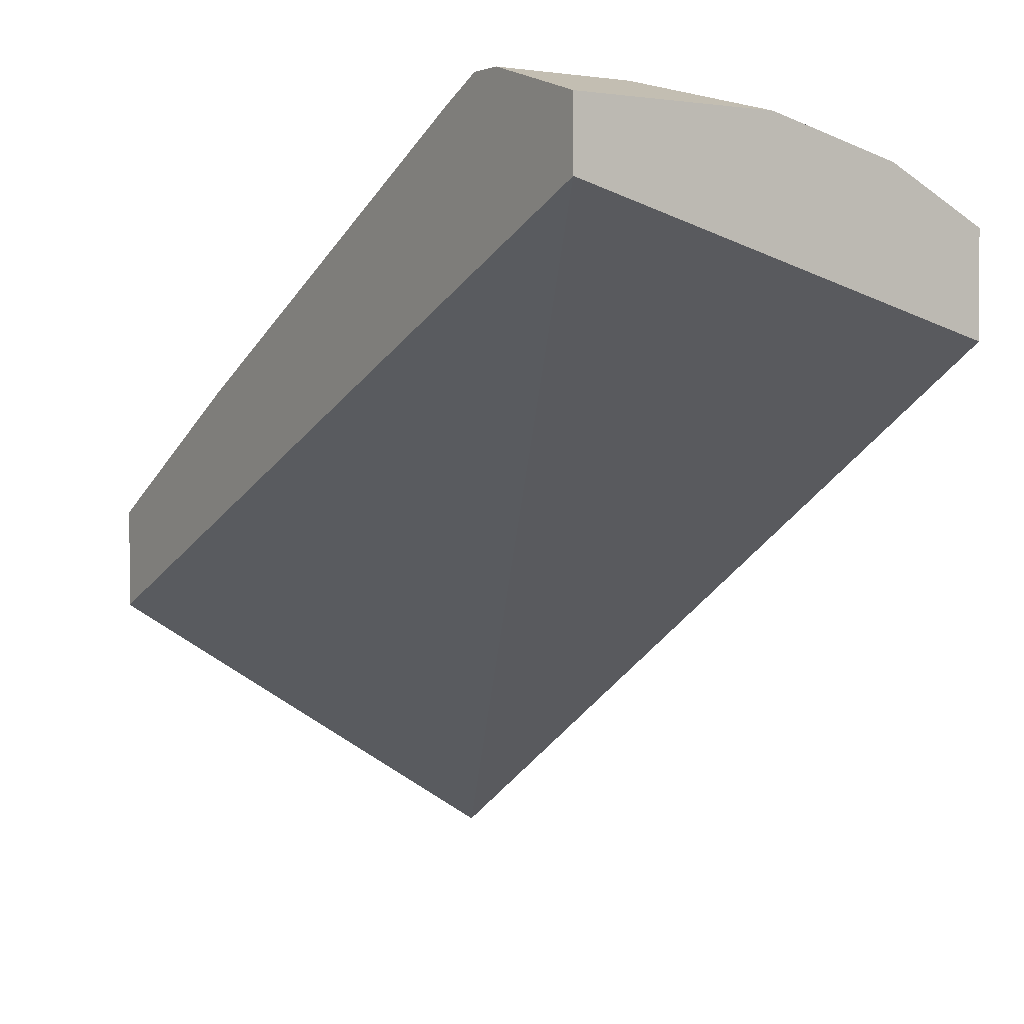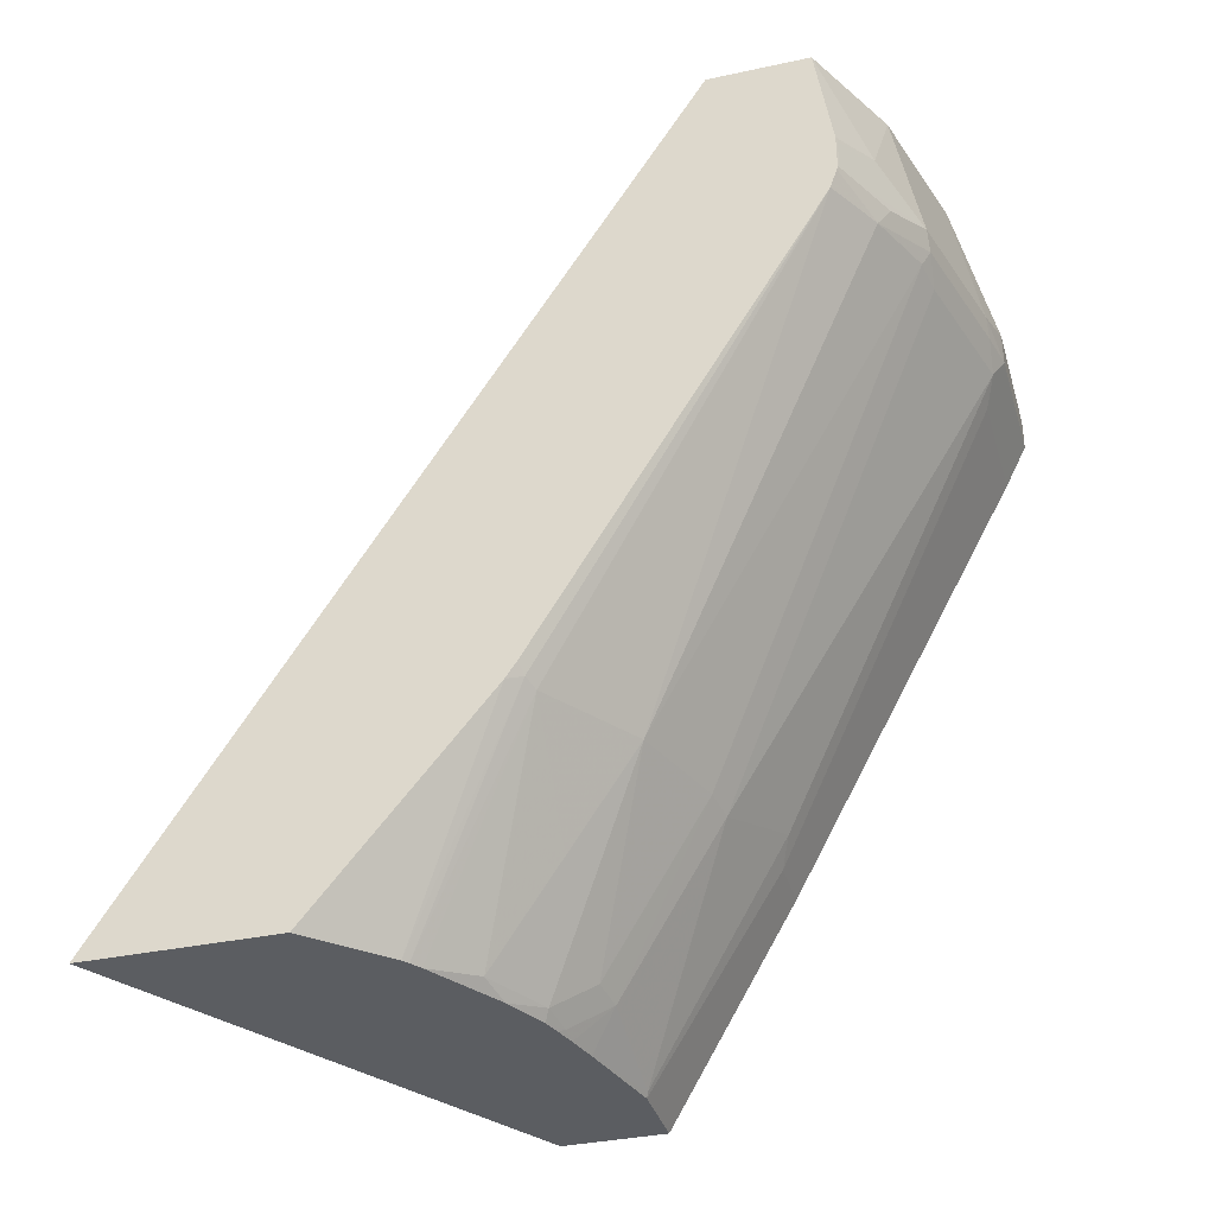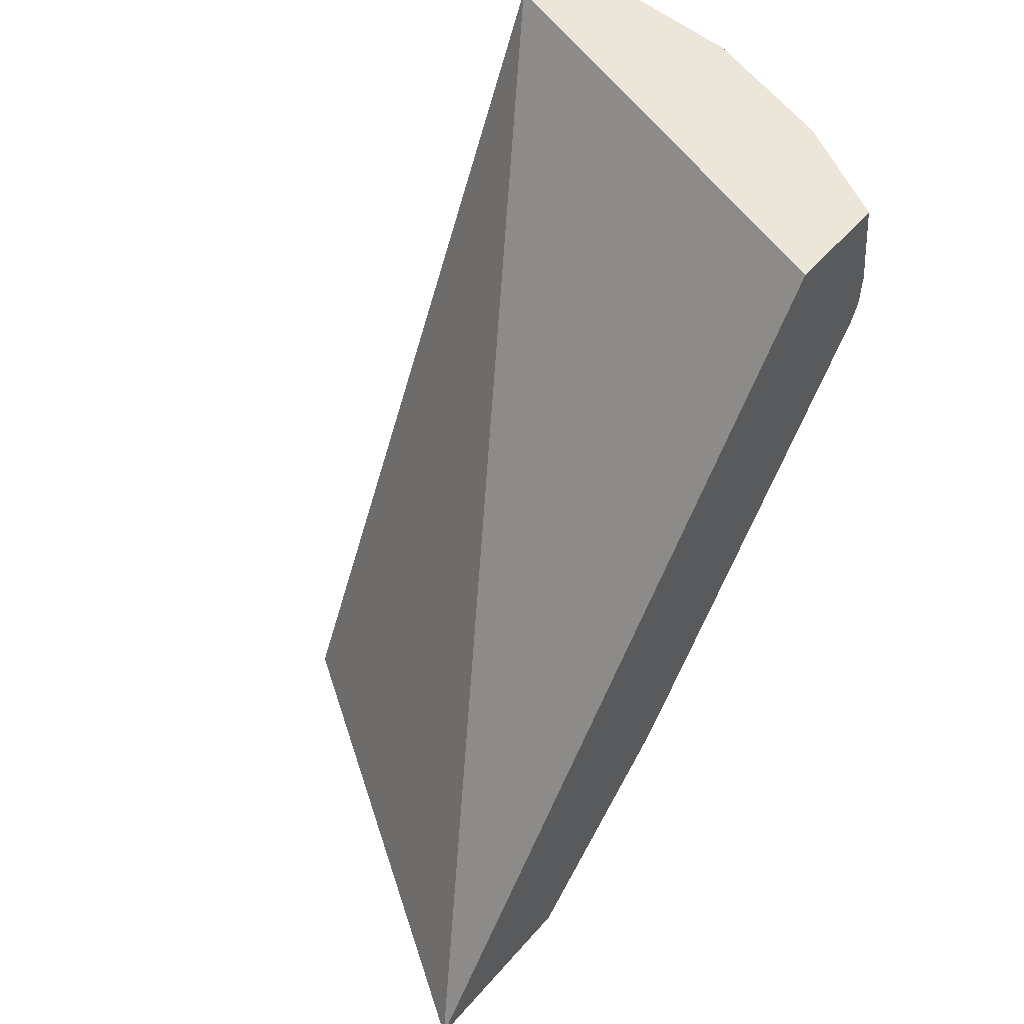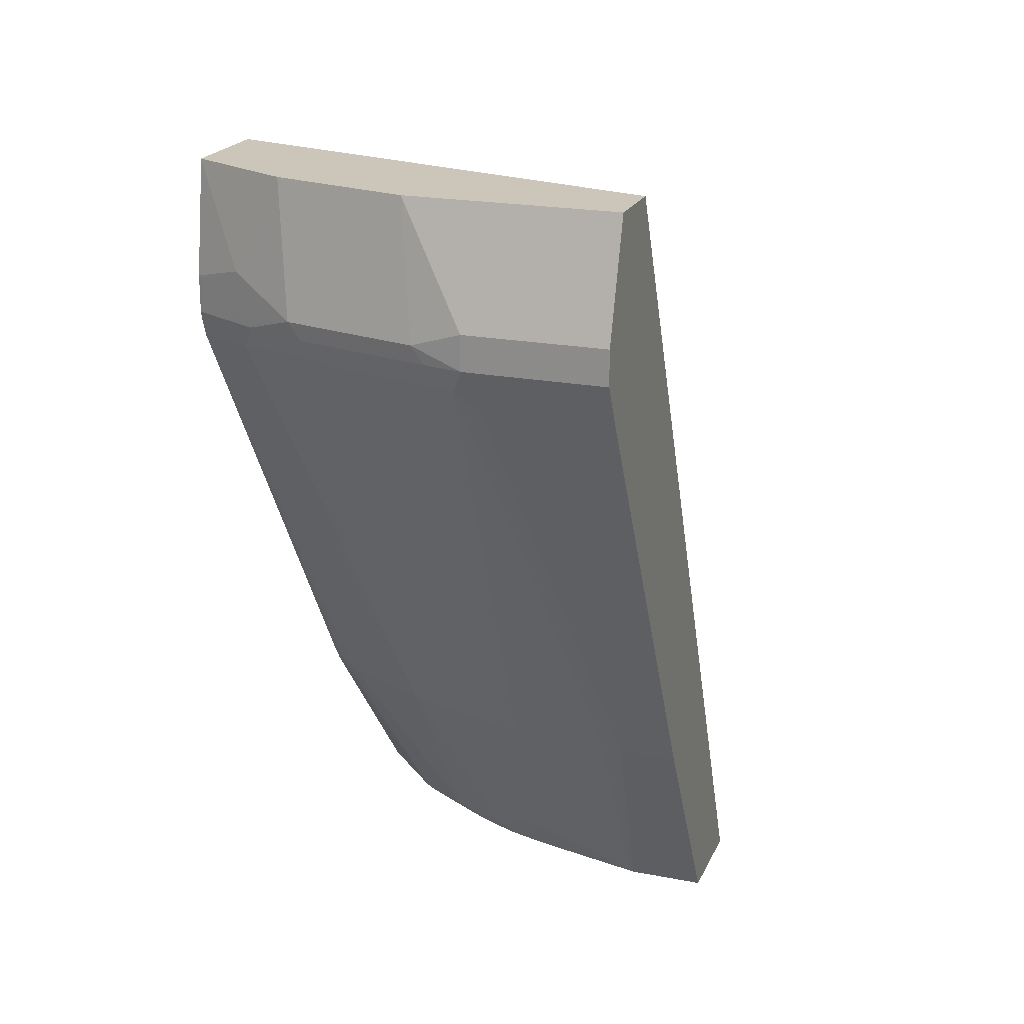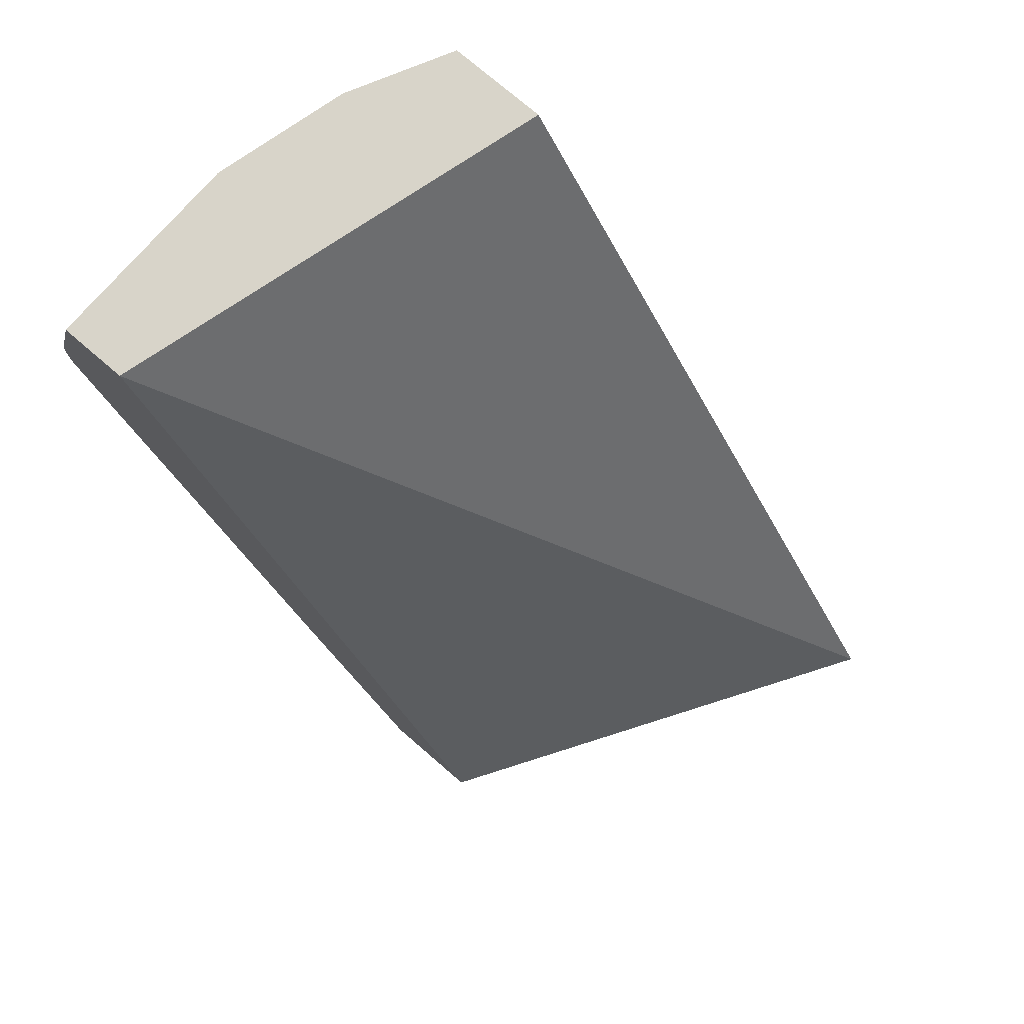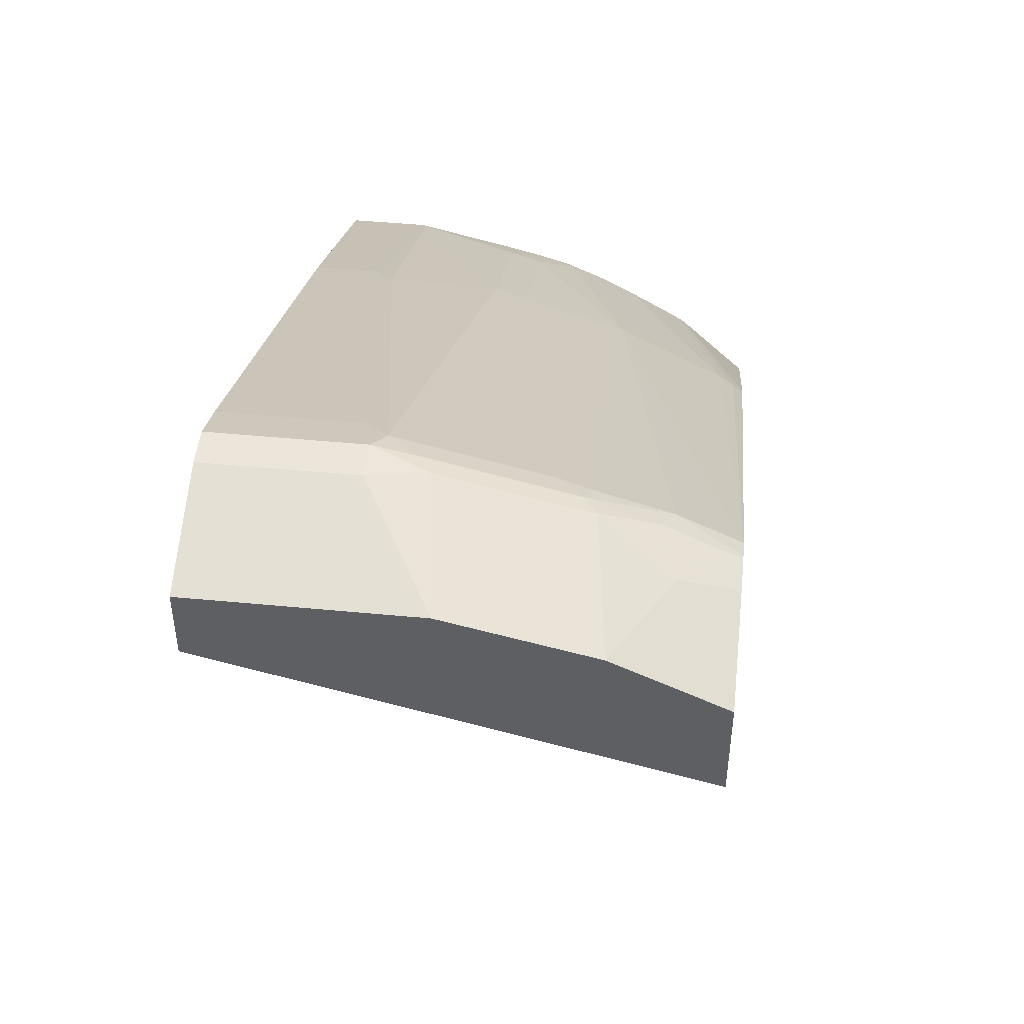
<metadata>
{"format":"obj","ext":"obj","renderer":"f3d","projection":"perspective","resolution":1024,"background":"white","views":[{"elev":1.4,"azim":-33.4,"up":"+Y"},{"elev":-35.6,"azim":105.9,"up":"+Z"},{"elev":55.8,"azim":40.5,"up":"+Z"},{"elev":20.8,"azim":-160.7,"up":"+Z"},{"elev":75.0,"azim":-49.2,"up":"+Z"},{"elev":48.1,"azim":6.1,"up":"+Y"}]}
</metadata>
<code>
v 0.2122 0.1258 -0.8017
v -0.03917 0.2802 -0.8017
v 0.2122 0.2317 -0.8017
v 0.2122 0.431 -0.3202
v -0.03917 0.4988 -0.3202
v -0.03917 0.3378 -0.8017
v 0.1932 0.2508 -0.8017
v 0.2122 0.3277 -0.685
v 0.2122 0.4886 -0.3202
v -0.03917 0.5371 -0.3202
v 0.004073 0.3378 -0.8017
v -0.03917 0.4092 -0.6778
v 0.174 0.2699 -0.8017
v 0.2062 0.3357 -0.681
v 0.2122 0.334 -0.6758
v 0.179 0.5052 -0.3202
v 0.2122 0.4981 -0.3825
v 0.1822 0.5131 -0.3741
v 0.07676 0.5371 -0.3202
v -0.03917 0.5563 -0.3837
v -0.006388 0.4092 -0.6778
v 0.006411 0.4157 -0.665
v 0.006411 0.3389 -0.7993
v 0.05719 0.3249 -0.8017
v -0.03917 0.5435 -0.4284
v 0.1706 0.2726 -0.8017
v 0.1982 0.3389 -0.6842
v 0.2122 0.4937 -0.4169
v 0.1535 0.5179 -0.3202
v 0.2122 0.4981 -0.4029
v 0.211 0.4988 -0.3837
v 0.1982 0.5052 -0.3837
v 0.1439 0.5324 -0.3933
v 0.06716 0.5515 -0.3933
v 0.03838 0.5563 -0.3837
v -0.03917 0.5563 -0.4029
v 0.03198 0.5435 -0.4284
v 0.06396 0.3964 -0.6842
v 0.04478 0.5499 -0.4157
v 0.06396 0.3389 -0.7801
v 0.07466 0.3204 -0.8017
v 0.1645 0.2767 -0.8017
v 0.1391 0.2974 -0.7961
v 0.1391 0.3357 -0.7386
v 0.1391 0.3741 -0.681
v 0.179 0.5115 -0.4157
v 0.2122 0.4975 -0.4054
v 0.211 0.4988 -0.4029
v 0.1982 0.5052 -0.4029
v 0.1726 0.5179 -0.4029
v 0.1367 0.5324 -0.4029
v 0.05997 0.5515 -0.4029
v 0.03838 0.5563 -0.4029
v 0.08156 0.3933 -0.681
v 0.1215 0.5308 -0.4157
v 0.08156 0.3357 -0.7769
v 0.08316 0.3198 -0.7993
v 0.08692 0.3168 -0.8017
v 0.1216 0.3022 -0.8017
v 0.1007 0.3166 -0.7961
v 0.1391 0.5276 -0.4125
v 0.187 0.5084 -0.4125
v 0.09654 0.3138 -0.8017
f 28 45 46
f 28 46 47
f 33 52 34
f 27 45 28
f 30 47 48
f 31 48 49
f 33 51 52
f 32 49 33
f 33 49 50
f 33 50 51
f 27 44 45
f 31 49 32
f 27 43 44
f 21 37 39
f 26 42 27
f 59 63 60
f 25 39 37
f 25 53 39
f 25 36 53
f 24 40 41
f 23 38 40
f 23 40 24
f 22 39 38
f 22 38 23
f 21 39 22
f 20 53 36
f 34 52 53
f 27 42 43
f 34 53 35
f 57 60 63
f 38 39 55
f 20 35 53
f 57 63 58
f 56 60 57
f 54 55 61
f 51 61 55
f 49 62 50
f 48 62 49
f 47 62 48
f 46 62 47
f 46 50 62
f 46 51 50
f 46 61 51
f 45 61 46
f 38 54 40
f 45 54 61
f 45 60 56
f 44 60 45
f 43 60 44
f 43 59 60
f 42 59 43
f 41 57 58
f 40 54 56
f 40 57 41
f 40 56 57
f 39 51 55
f 39 52 51
f 39 53 52
f 38 55 54
f 45 56 54
f 19 34 35
f 12 37 21
f 19 29 33
f 2 25 12
f 2 36 25
f 2 20 36
f 2 10 20
f 2 5 10
f 1 5 2
f 1 4 5
f 1 9 4
f 1 17 9
f 1 30 17
f 1 47 30
f 1 28 47
f 1 15 28
f 1 8 15
f 1 3 8
f 1 7 3
f 1 13 7
f 1 26 13
f 1 42 26
f 1 59 42
f 1 63 59
f 1 58 63
f 1 41 58
f 1 24 41
f 1 6 11
f 1 2 6
f 19 33 34
f 2 12 6
f 3 7 8
f 1 11 24
f 4 16 29
f 4 9 16
f 18 33 29
f 18 31 32
f 17 31 18
f 17 48 31
f 17 30 48
f 16 18 29
f 14 28 15
f 14 27 28
f 14 26 27
f 13 26 14
f 12 25 37
f 11 23 24
f 18 32 33
f 11 21 22
f 11 22 23
f 4 19 10
f 4 10 5
f 6 12 21
f 6 21 11
f 7 13 8
f 4 29 19
f 8 13 14
f 9 17 18
f 9 18 16
f 10 19 35
f 10 35 20
f 8 14 15

</code>
